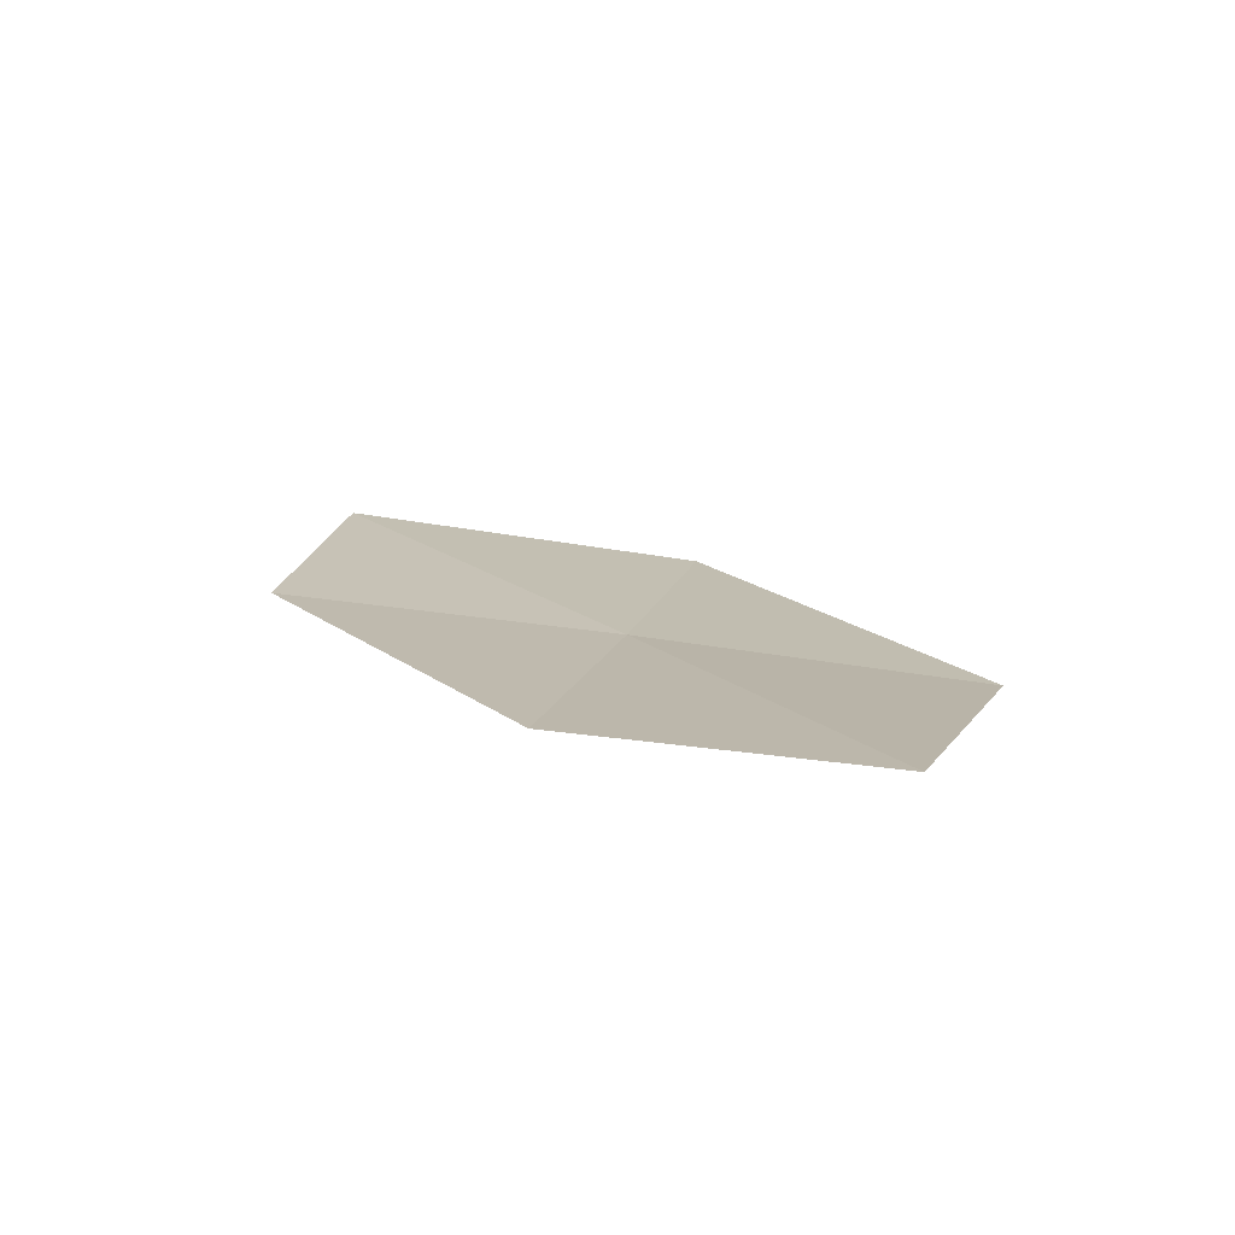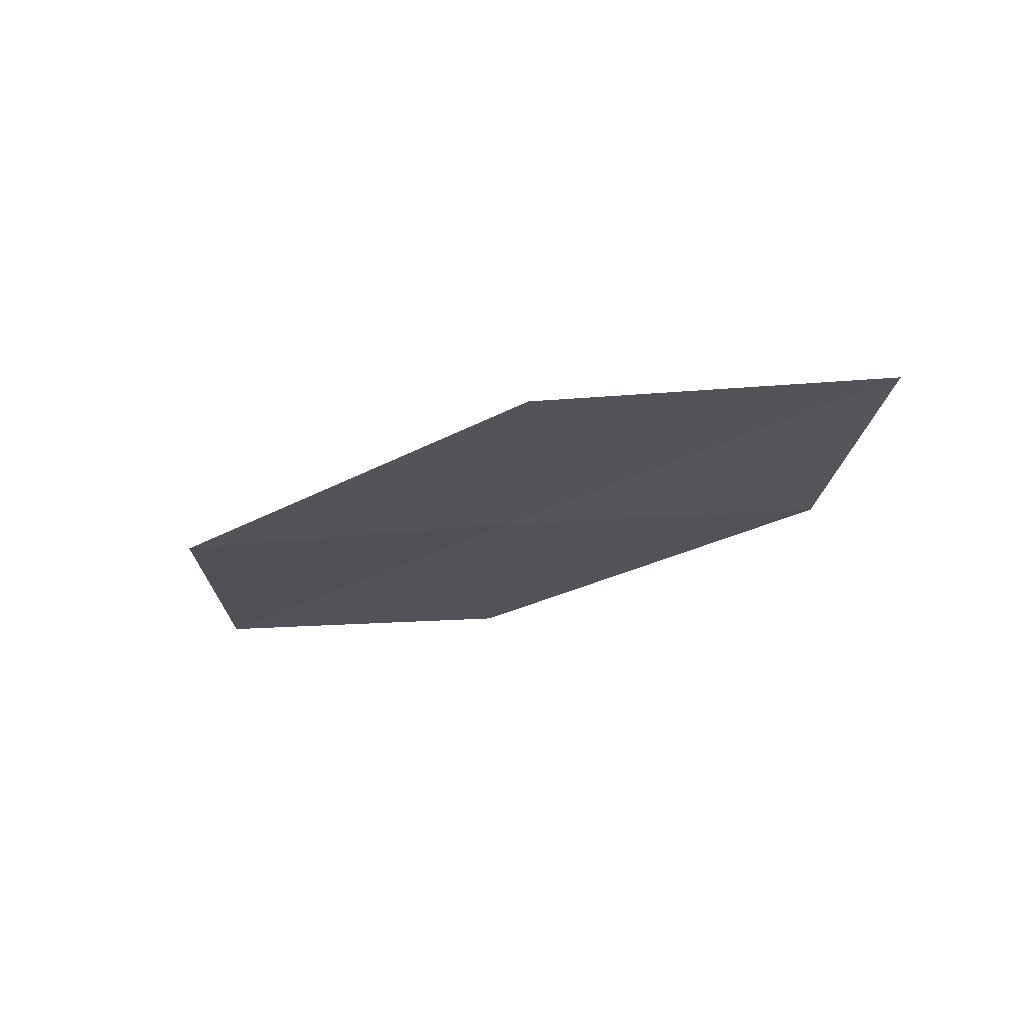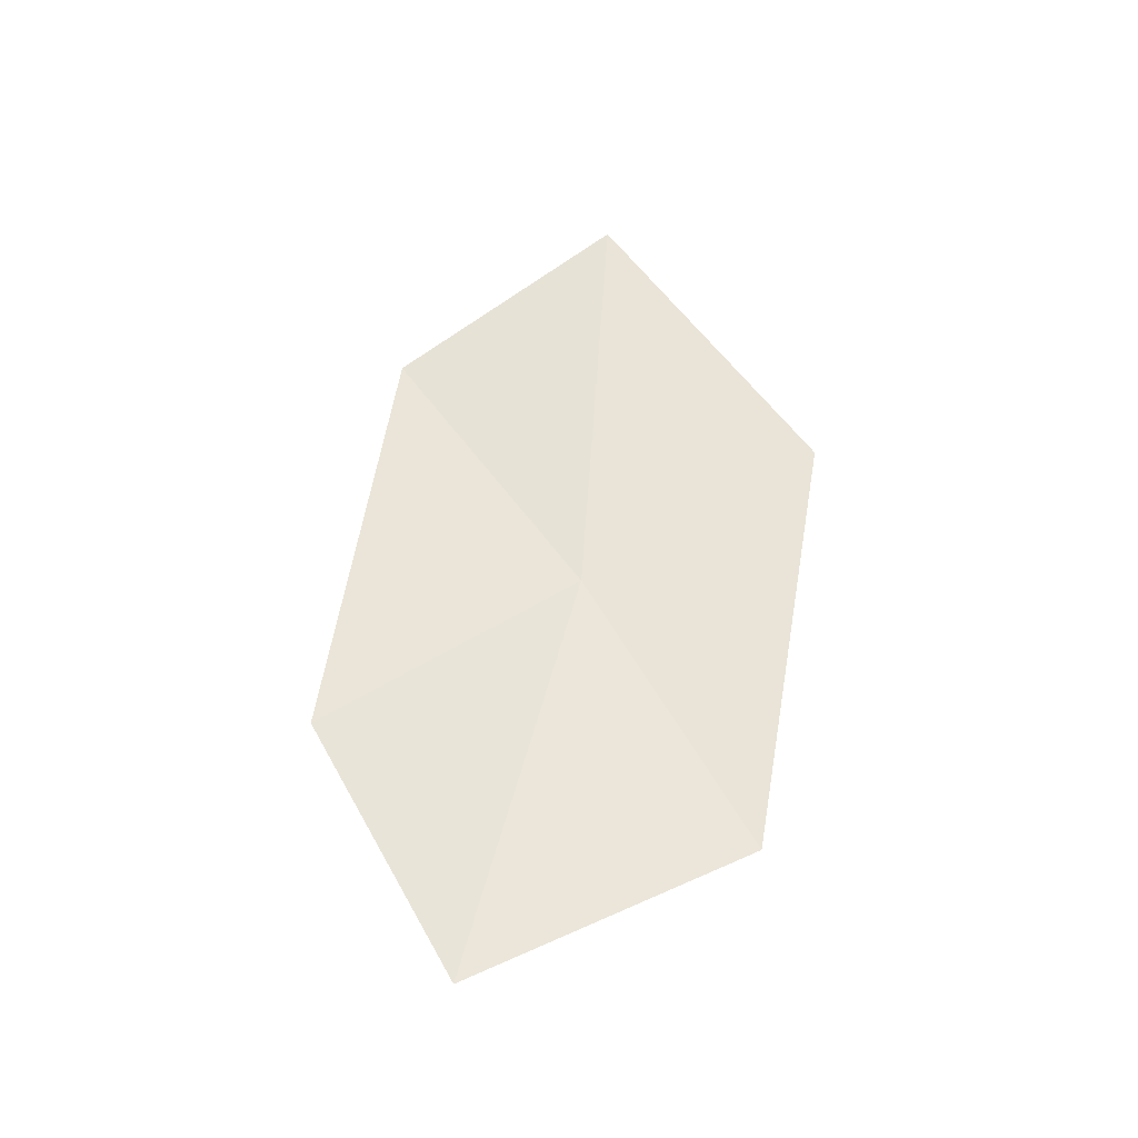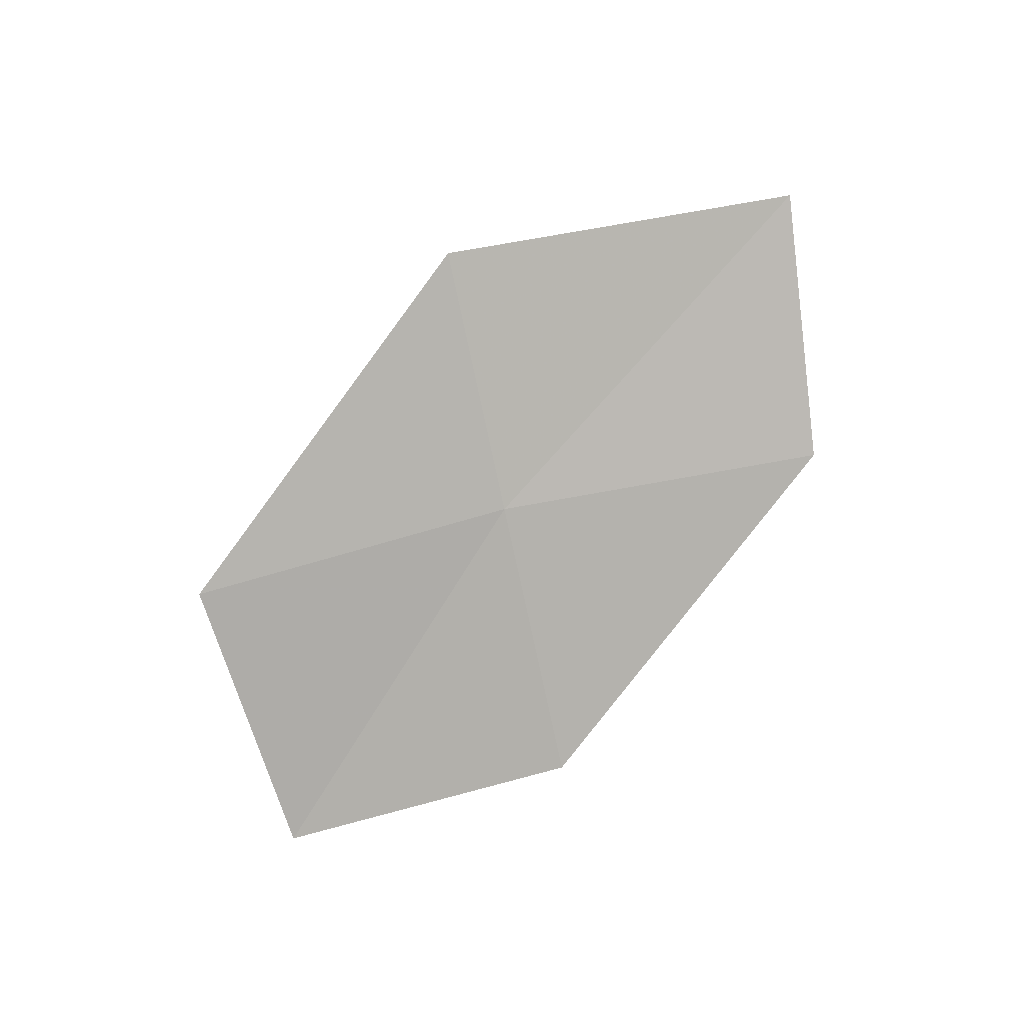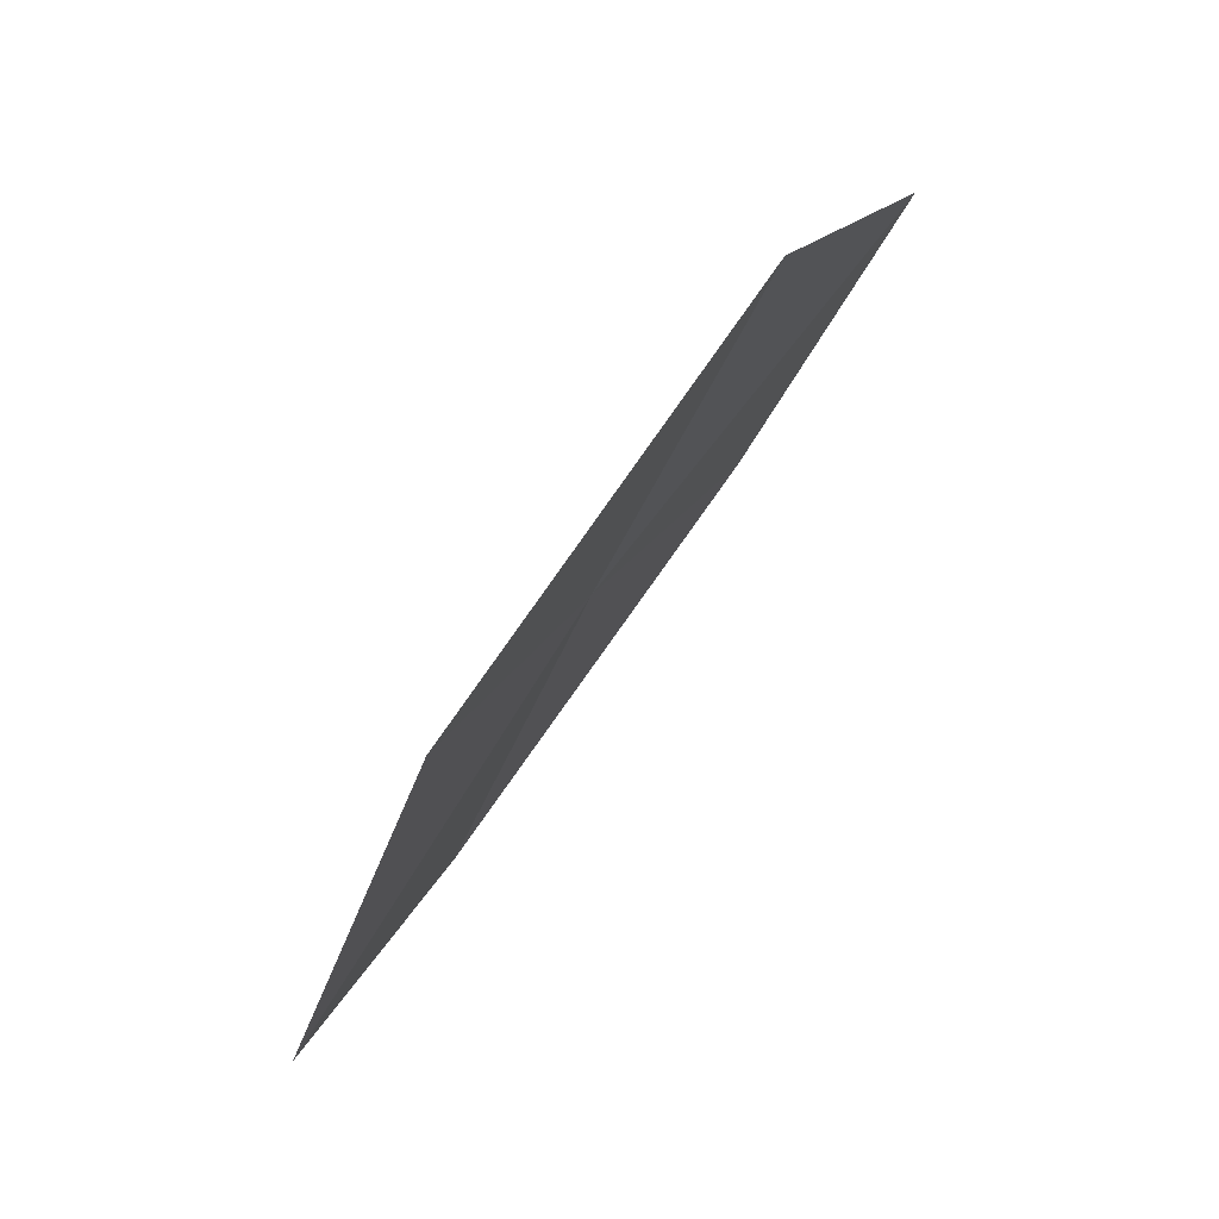
<metadata>
{"format":"obj","ext":"obj","renderer":"f3d","projection":"perspective","resolution":1024,"background":"white","views":[{"elev":7.3,"azim":63.6,"up":"+Z"},{"elev":-16.6,"azim":-135.8,"up":"+Z"},{"elev":47.0,"azim":107.9,"up":"+Z"},{"elev":-71.4,"azim":-119.2,"up":"+Z"},{"elev":73.9,"azim":-45.3,"up":"+Y"}]}
</metadata>
<code>
v -14.5 12.92 10.38
v -13.15 14.33 10.2
v -11.98 13.07 10.09
v -13.22 11.79 10.18
v -15.69 13.98 10.61
v -15.7 11.39 10.55
v -16.97 12.31 10.86
f 1 3 2
f 1 4 3
f 1 2 5
f 1 6 4
f 1 5 7
f 1 7 6

</code>
